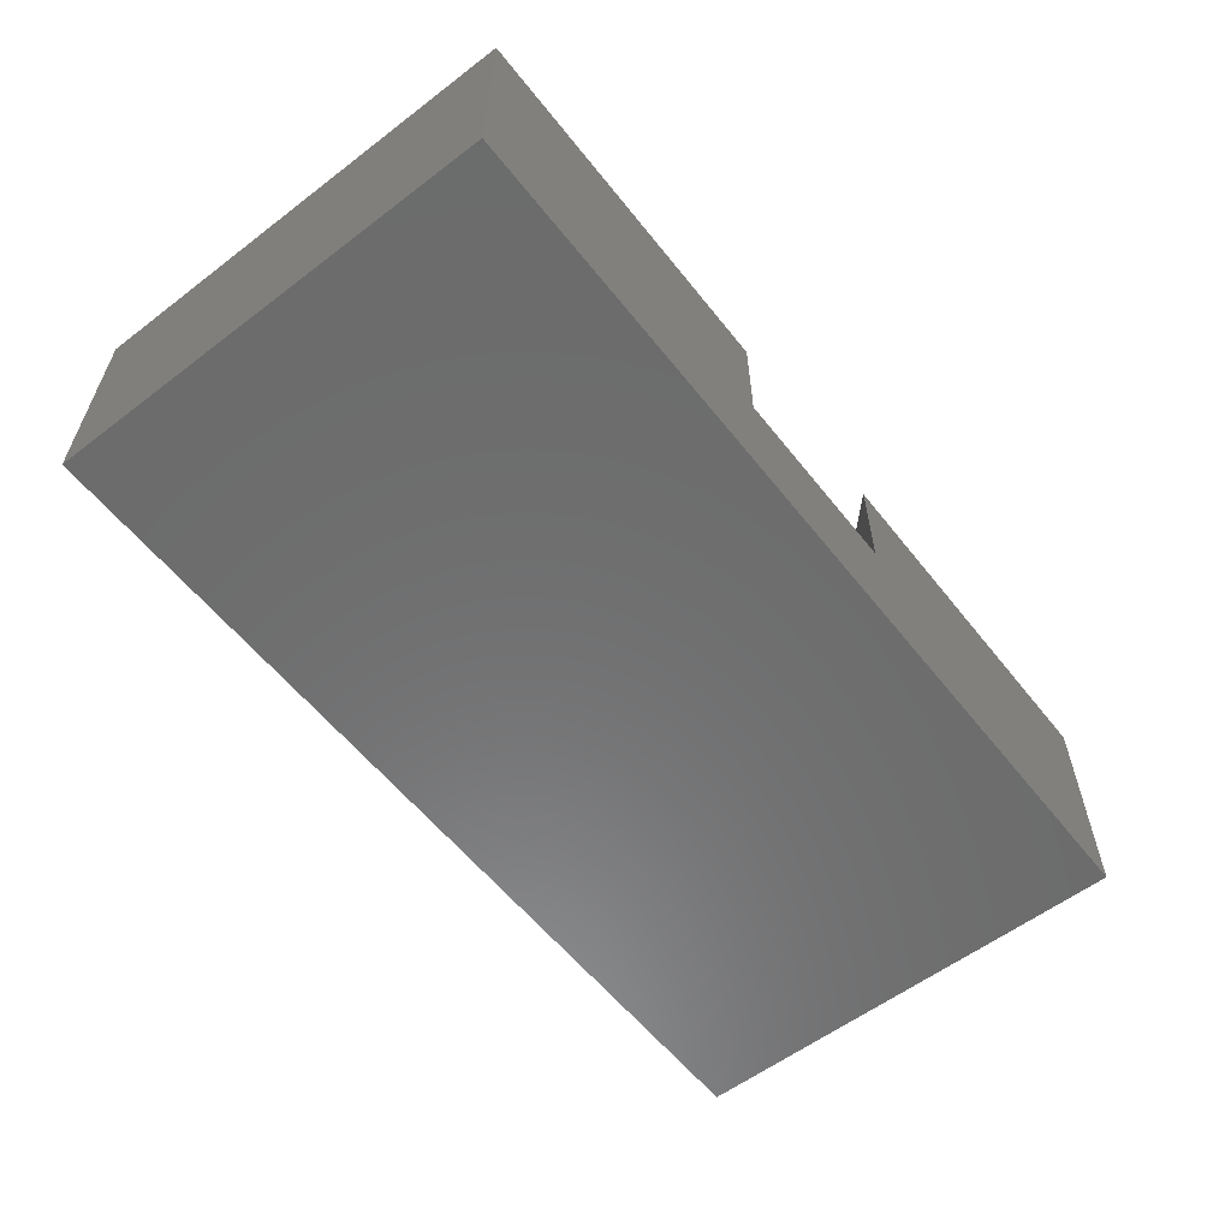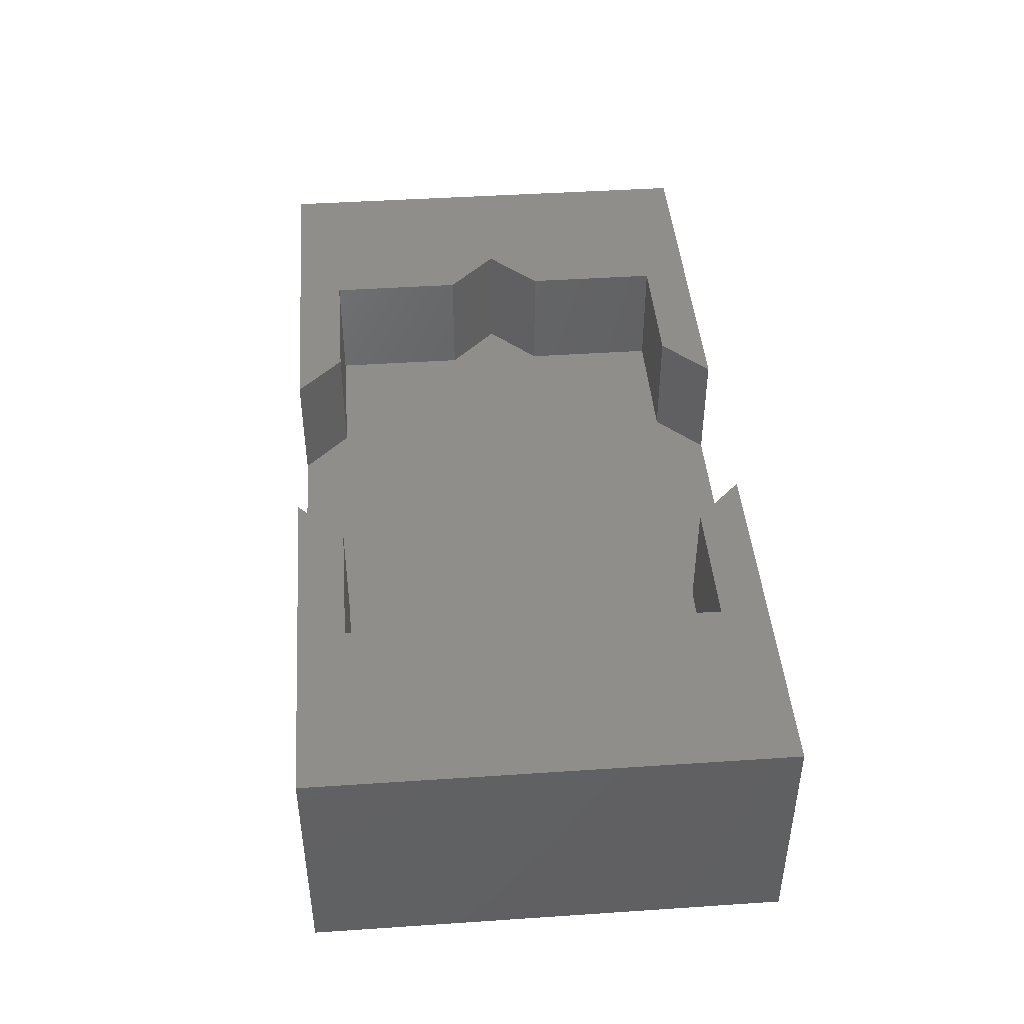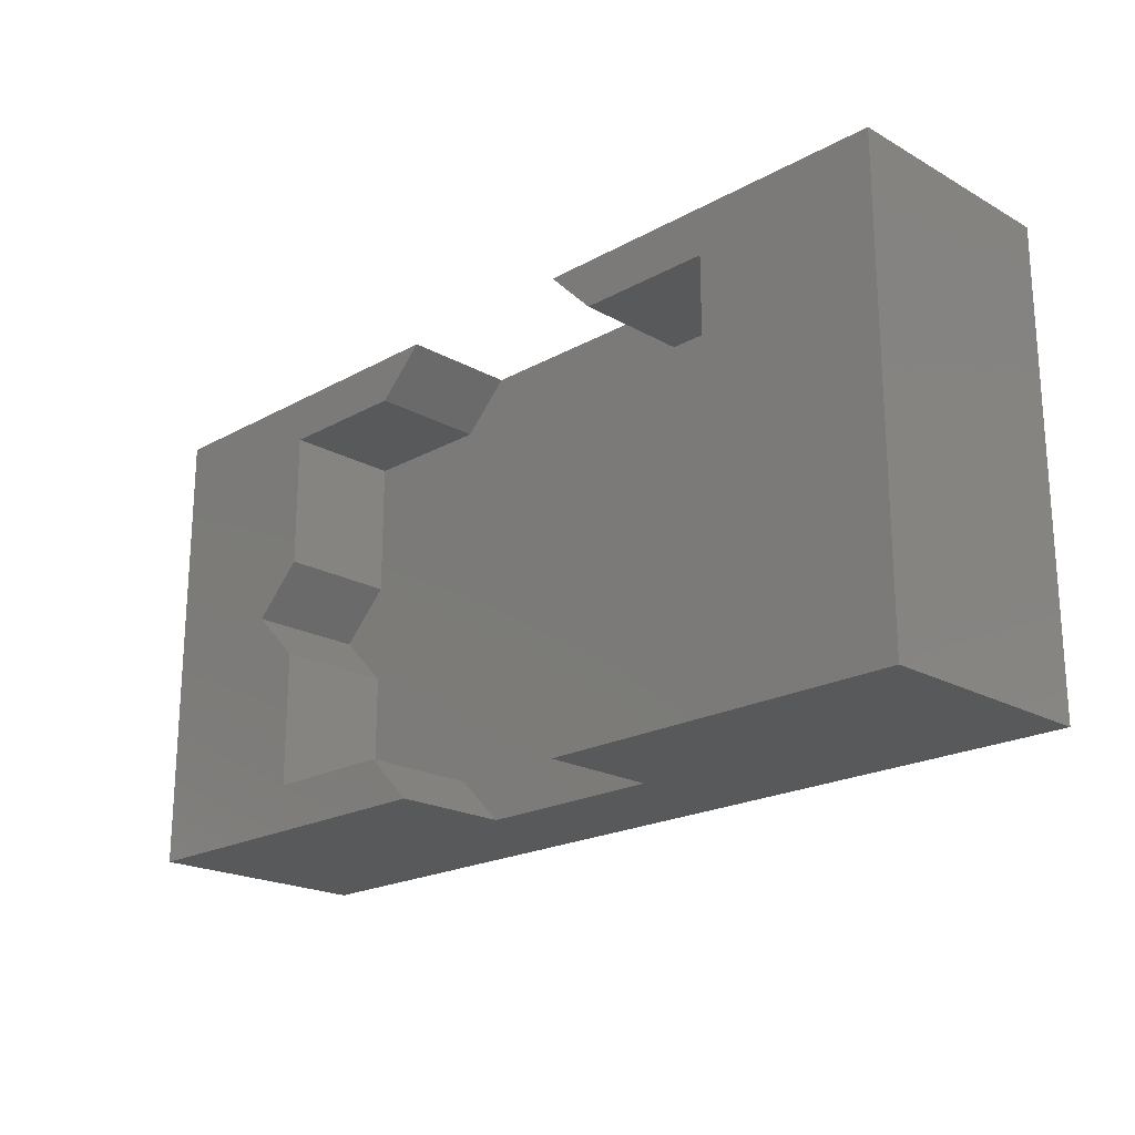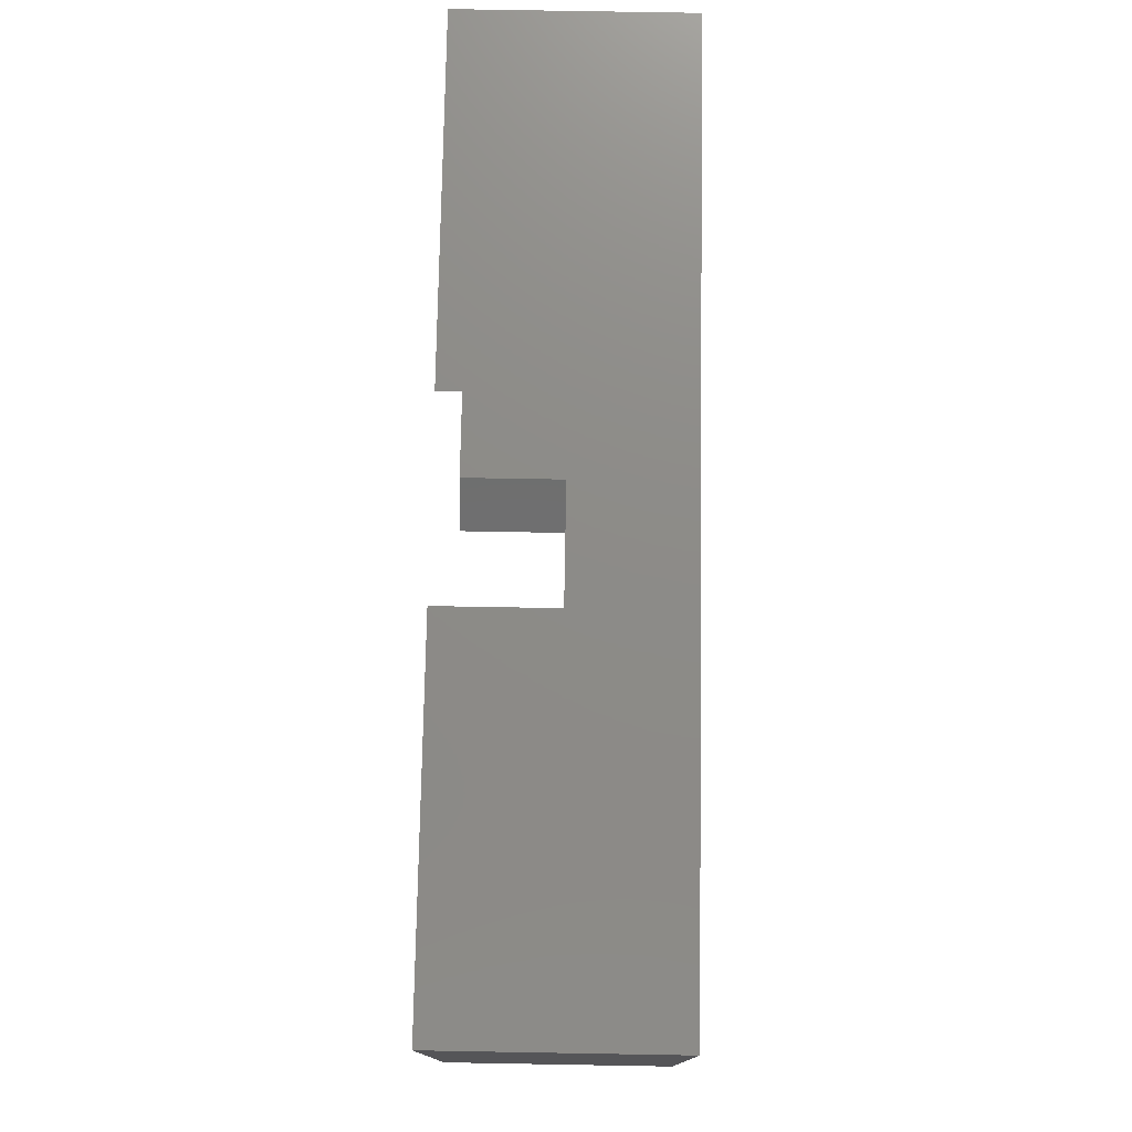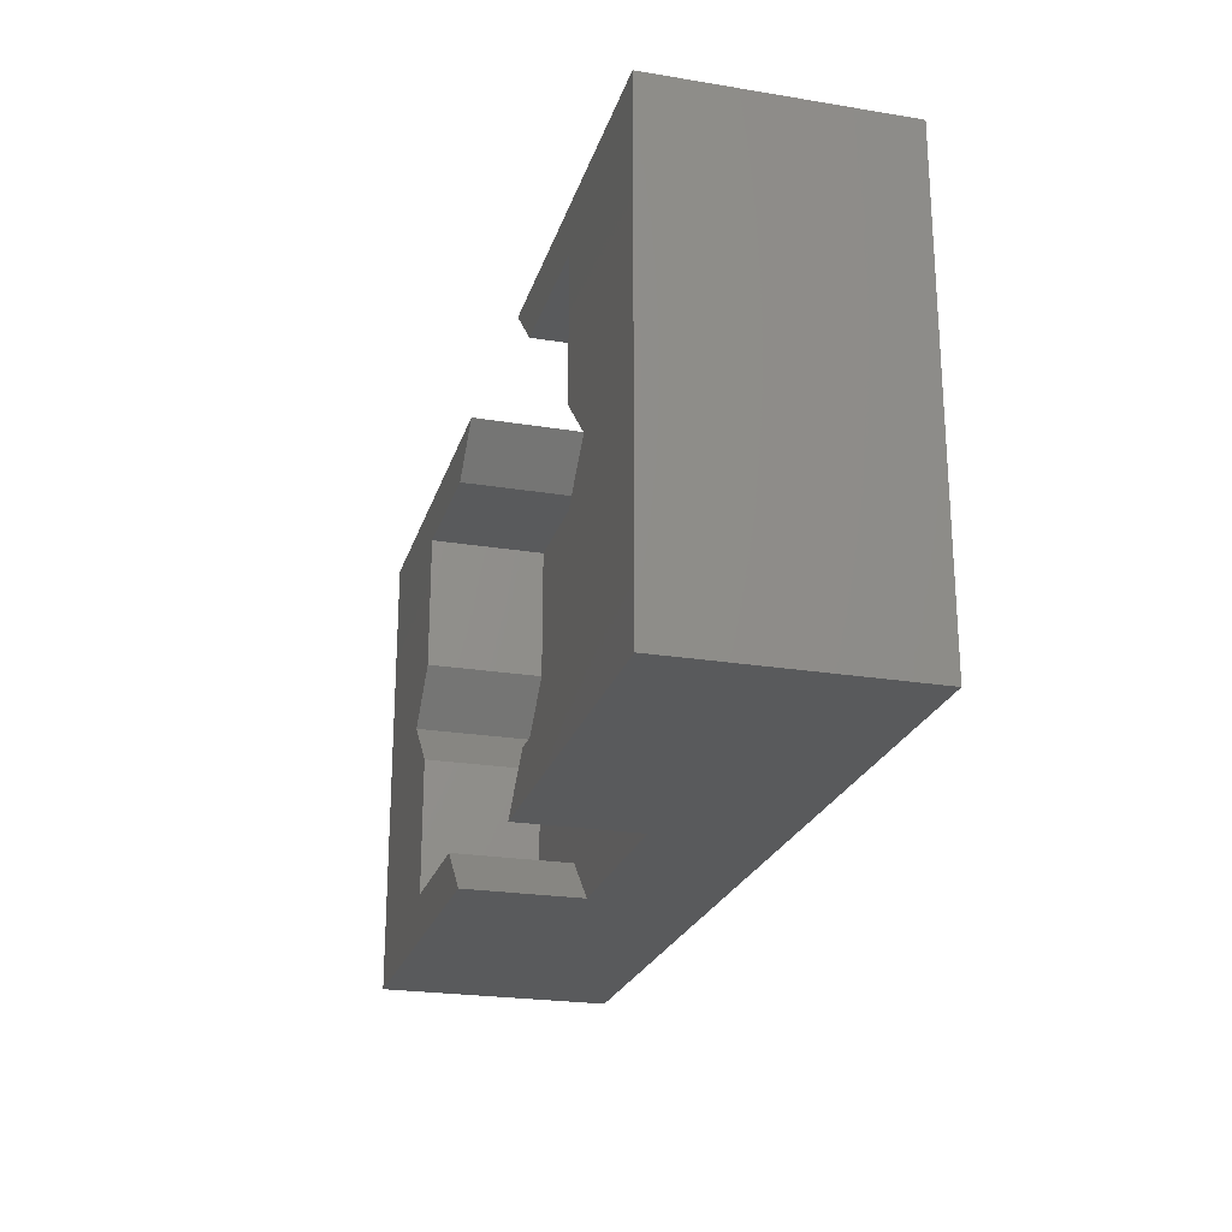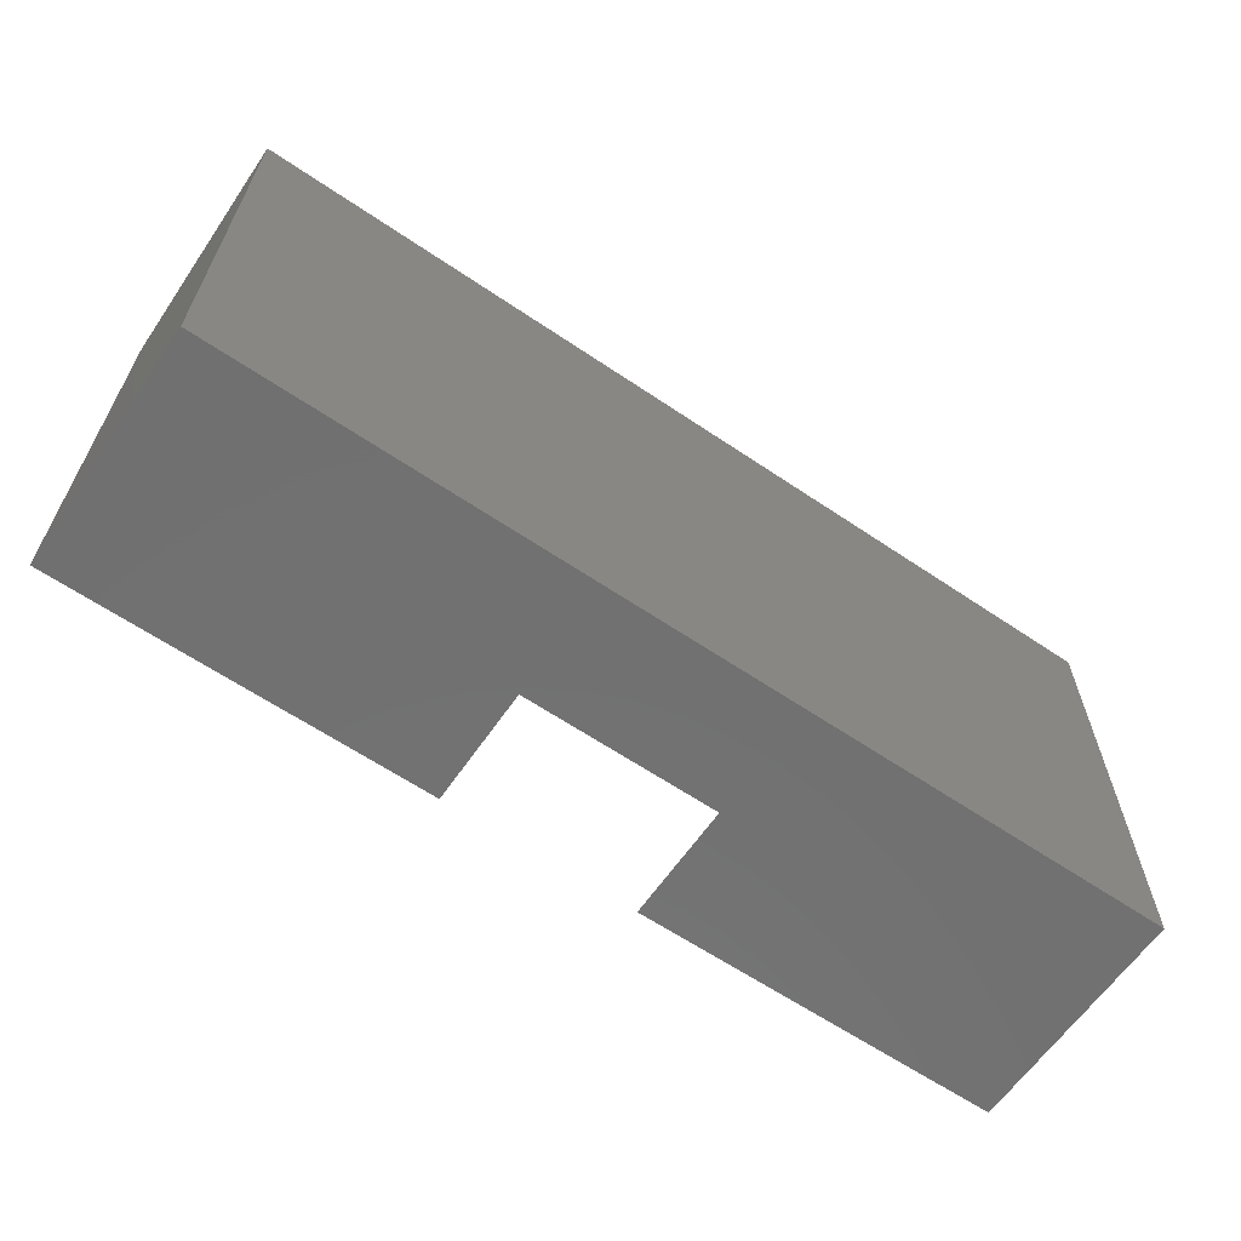
<metadata>
{"format":"stl","ext":"stl","renderer":"f3d","projection":"perspective","resolution":1024,"background":"white","views":[{"elev":-58.3,"azim":-51.9,"up":"+Z"},{"elev":43.8,"azim":-94.5,"up":"+Z"},{"elev":-20.7,"azim":44.9,"up":"+Y"},{"elev":75.7,"azim":91.0,"up":"+Y"},{"elev":-23.3,"azim":74.5,"up":"+Y"},{"elev":-62.8,"azim":145.6,"up":"+Y"}]}
</metadata>
<code>
# stl→obj: 44 verts, 84 faces
v 10 -5 2.5
v 10 5 -2.5
v 10 5 2.5
v 10 -5 -2.5
v -2.071 5 2.5
v -6 4 2.5
v -3.071 4 2.5
v -10 5 2.5
v -6 1.071 2.5
v -7.071 0 2.5
v -10 -5 2.5
v -6 -1.071 2.5
v -6 -4 2.5
v -2.071 -5 2.5
v -3.071 -4 2.5
v 7.071 0 2.5
v 6 1.071 2.5
v 6 4 2.5
v 2.071 5 2.5
v 3.071 4 2.5
v 6 -1.071 2.5
v 6 -4 2.5
v 2.071 -5 2.5
v 3.071 -4 2.5
v -10 -5 -2.5
v -10 5 -2.5
v 2.071 5 0
v -2.071 5 0
v -2.071 -5 0
v 2.071 -5 0
v 6 1.071 0
v 6 4 0
v 6 -4 0
v 6 -1.071 0
v -6 1.071 0
v -7.071 0 0
v -6 -1.071 0
v 3.071 4 0
v 3.071 -4 0
v -3.071 4 0
v -3.071 -4 0
v -6 4 0
v -6 -4 0
v 7.071 0 0
f 1 2 3
f 2 1 4
f 5 6 7
f 8 9 6
f 9 8 10
f 8 6 5
f 11 12 10
f 13 14 15
f 11 10 8
f 13 11 14
f 12 11 13
f 3 16 1
f 17 3 18
f 19 18 3
f 18 19 20
f 21 1 16
f 22 1 21
f 23 22 24
f 22 23 1
f 3 17 16
f 25 2 4
f 2 25 26
f 25 8 26
f 8 25 11
f 3 27 19
f 27 2 28
f 2 27 3
f 28 8 5
f 28 26 8
f 26 28 2
f 11 29 14
f 29 25 30
f 25 29 11
f 30 1 23
f 30 4 1
f 4 30 25
f 31 18 32
f 18 31 17
f 33 21 34
f 21 33 22
f 35 36 37
f 38 31 32
f 31 38 34
f 39 34 38
f 34 39 33
f 40 38 27
f 38 40 39
f 40 27 28
f 41 39 40
f 39 41 30
f 30 41 29
f 35 40 42
f 40 35 41
f 37 41 35
f 41 37 43
f 44 31 34
f 13 37 12
f 37 13 43
f 9 42 6
f 42 9 35
f 38 18 20
f 18 38 32
f 42 7 6
f 7 42 40
f 33 24 22
f 24 33 39
f 41 13 15
f 13 41 43
f 44 17 31
f 17 44 16
f 38 19 27
f 19 38 20
f 12 36 10
f 36 12 37
f 14 41 15
f 41 14 29
f 10 35 9
f 35 10 36
f 7 28 5
f 28 7 40
f 34 16 44
f 16 34 21
f 30 24 39
f 24 30 23

</code>
